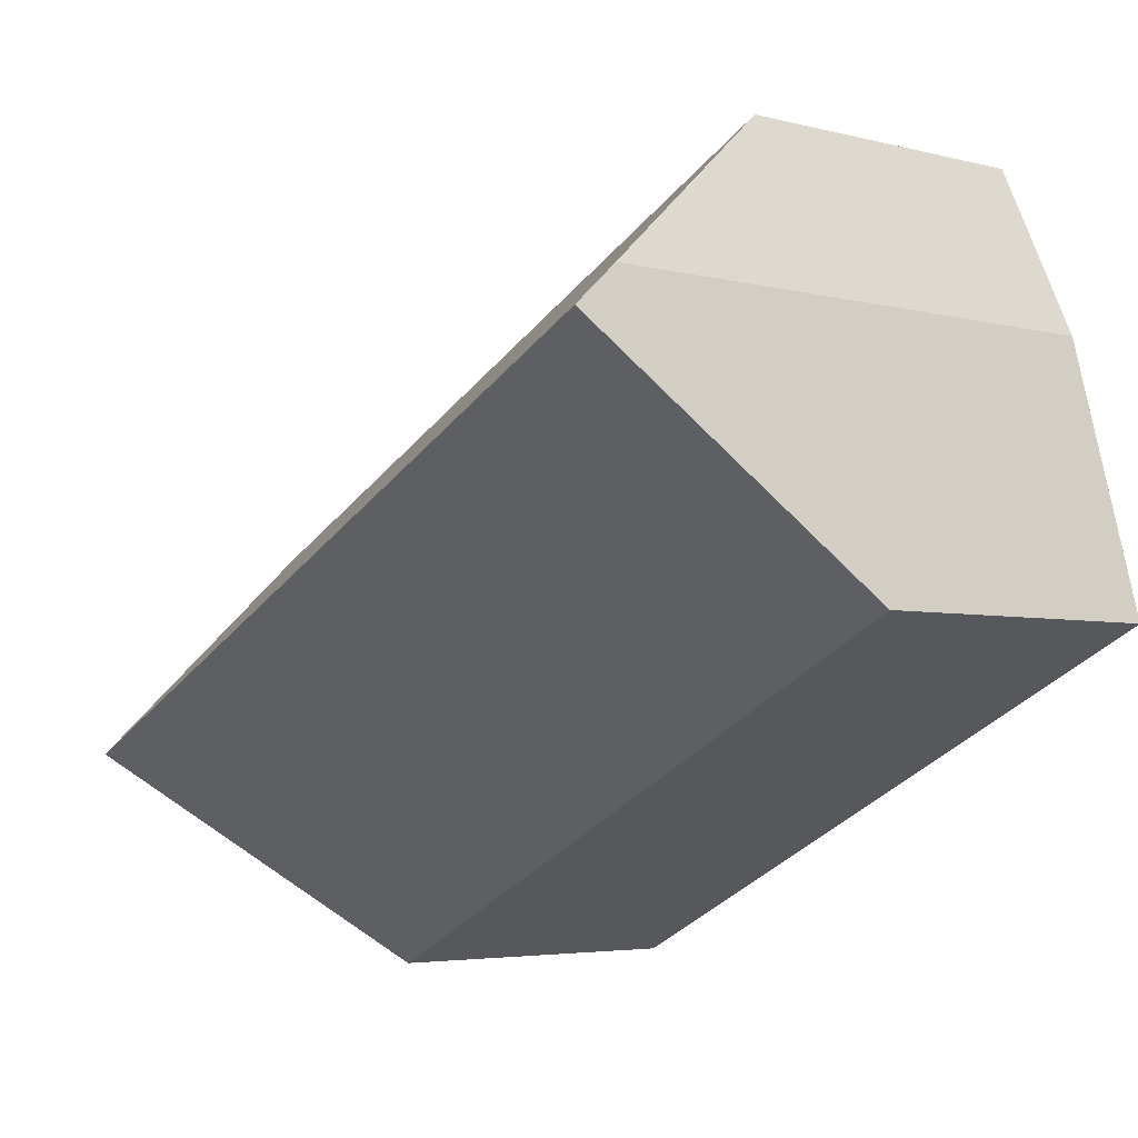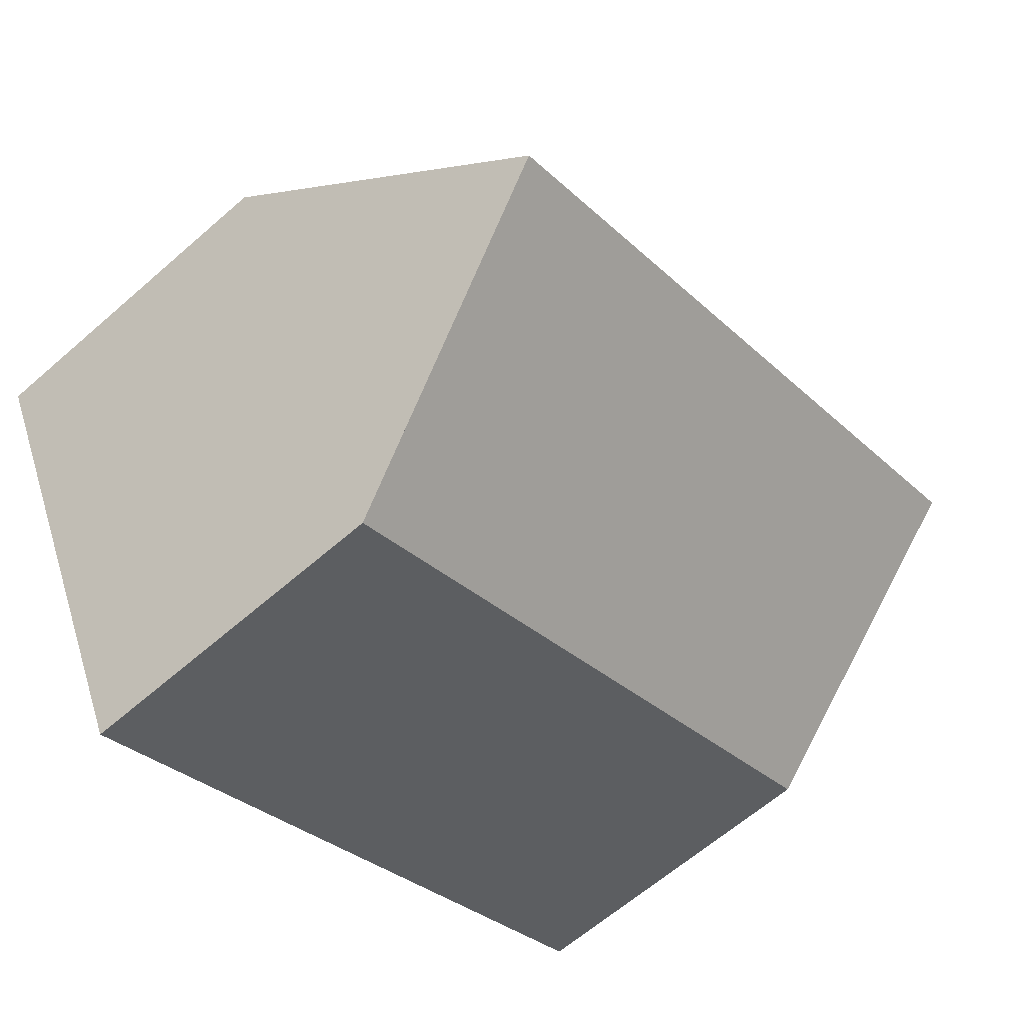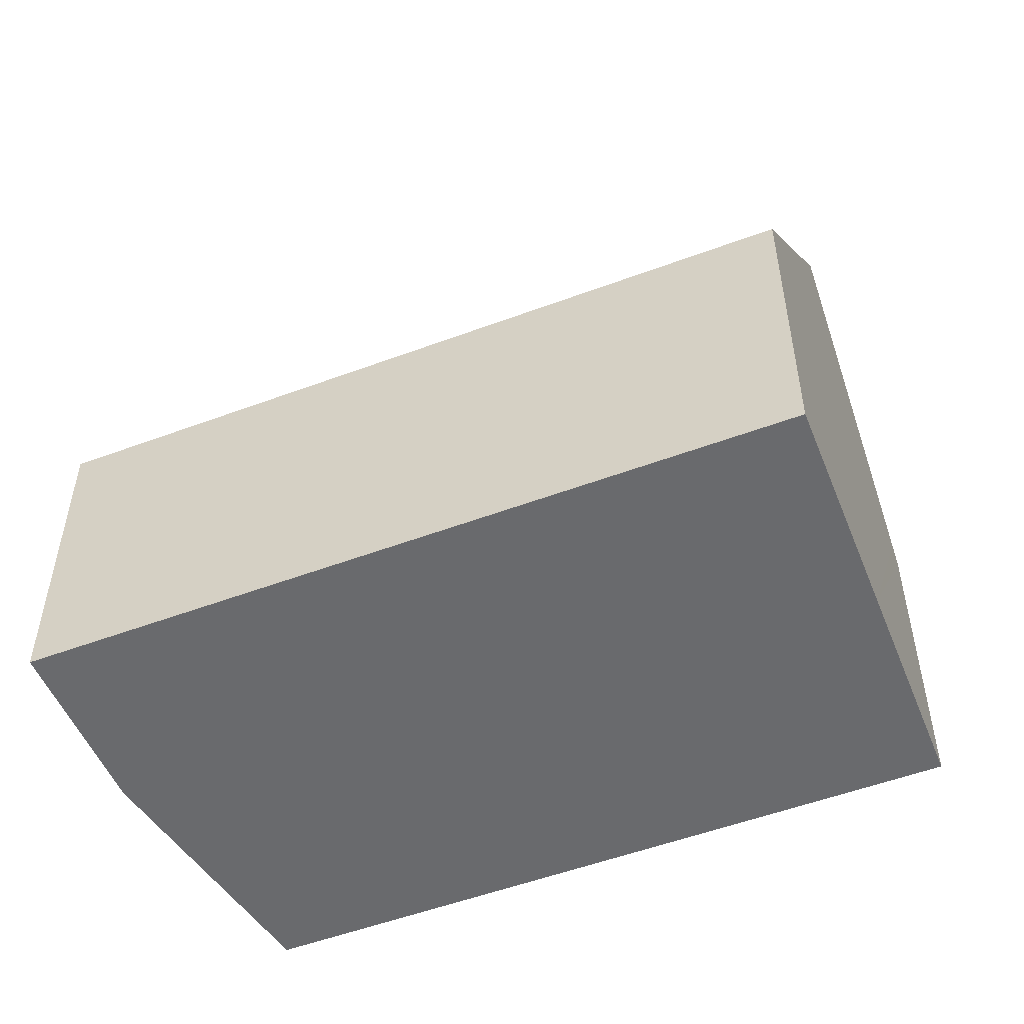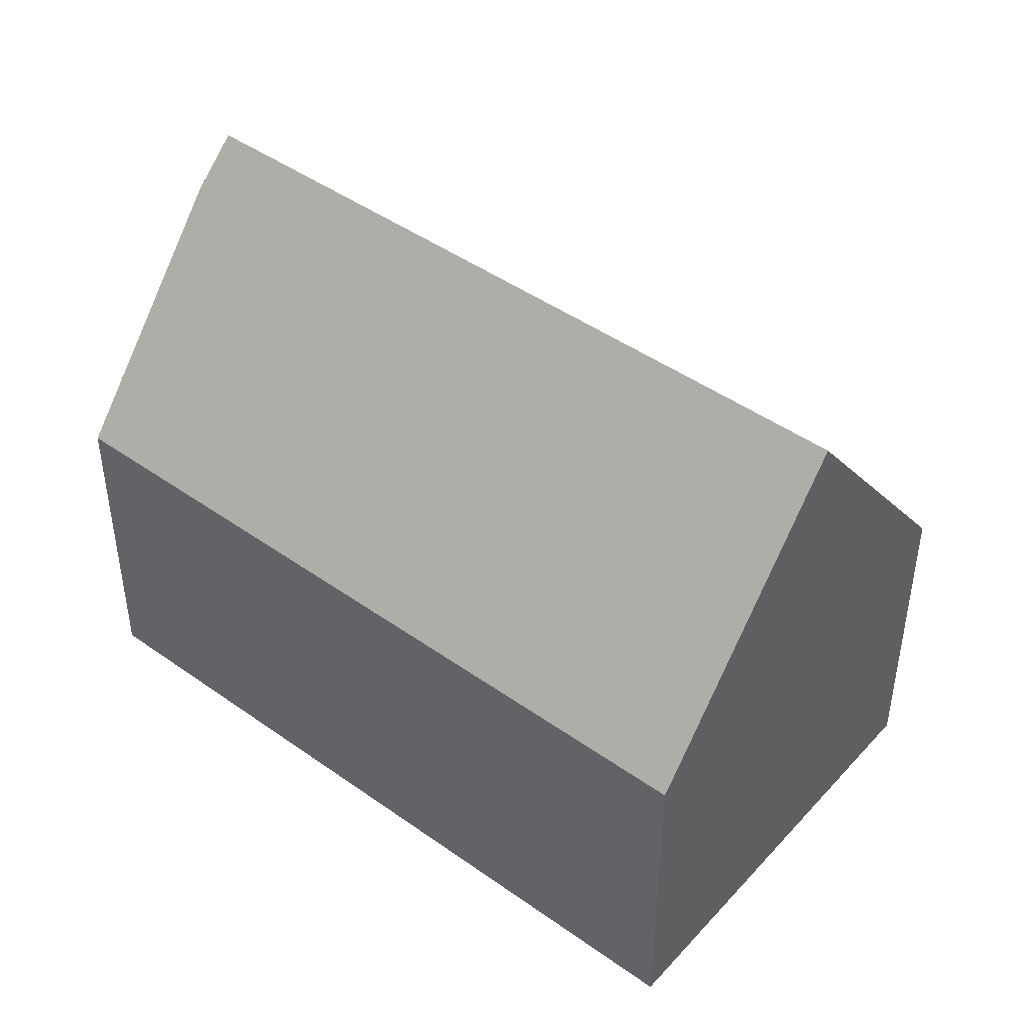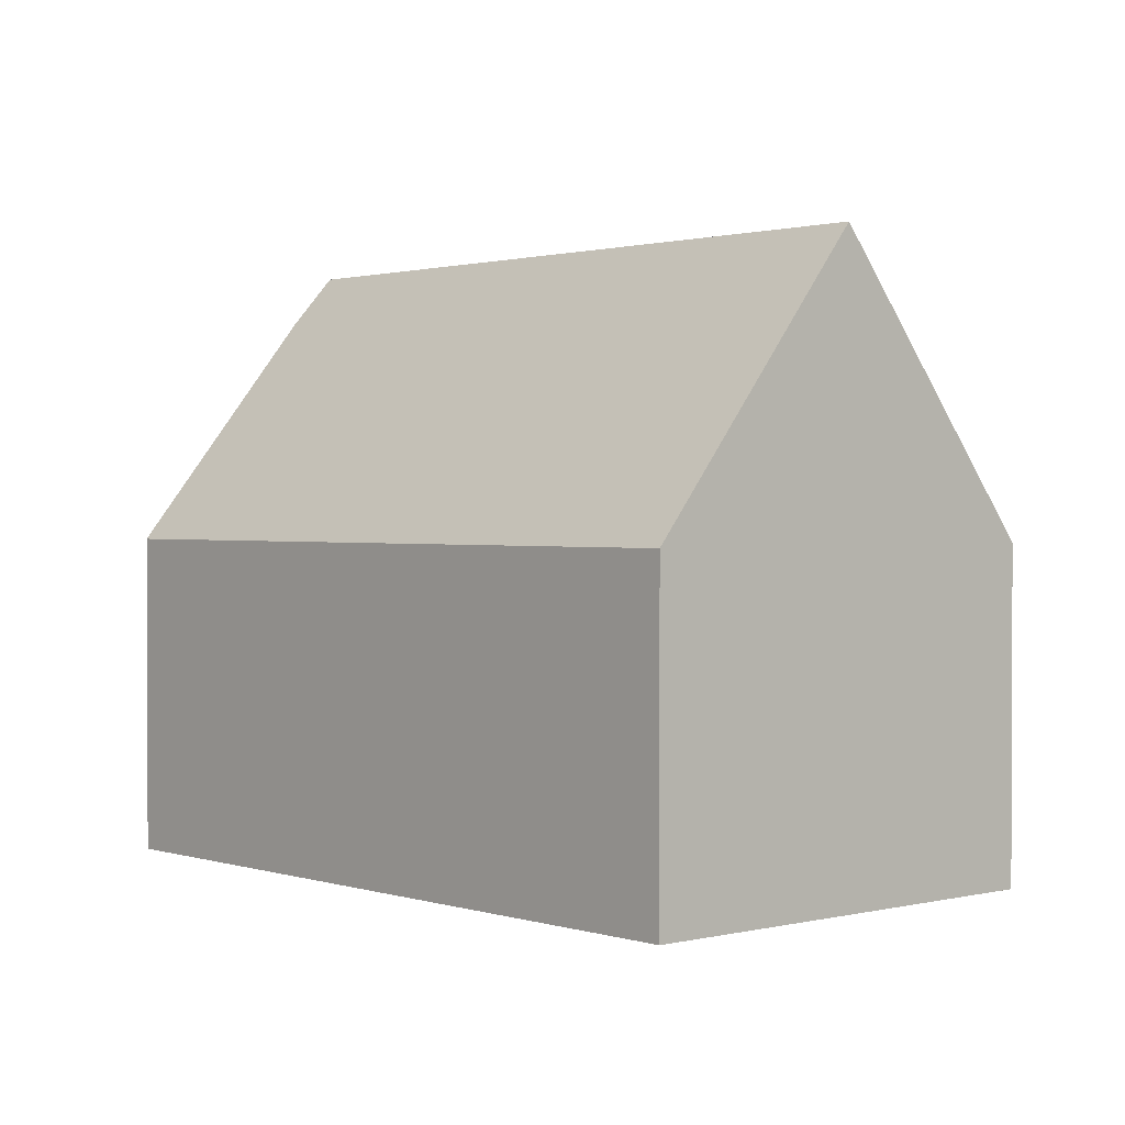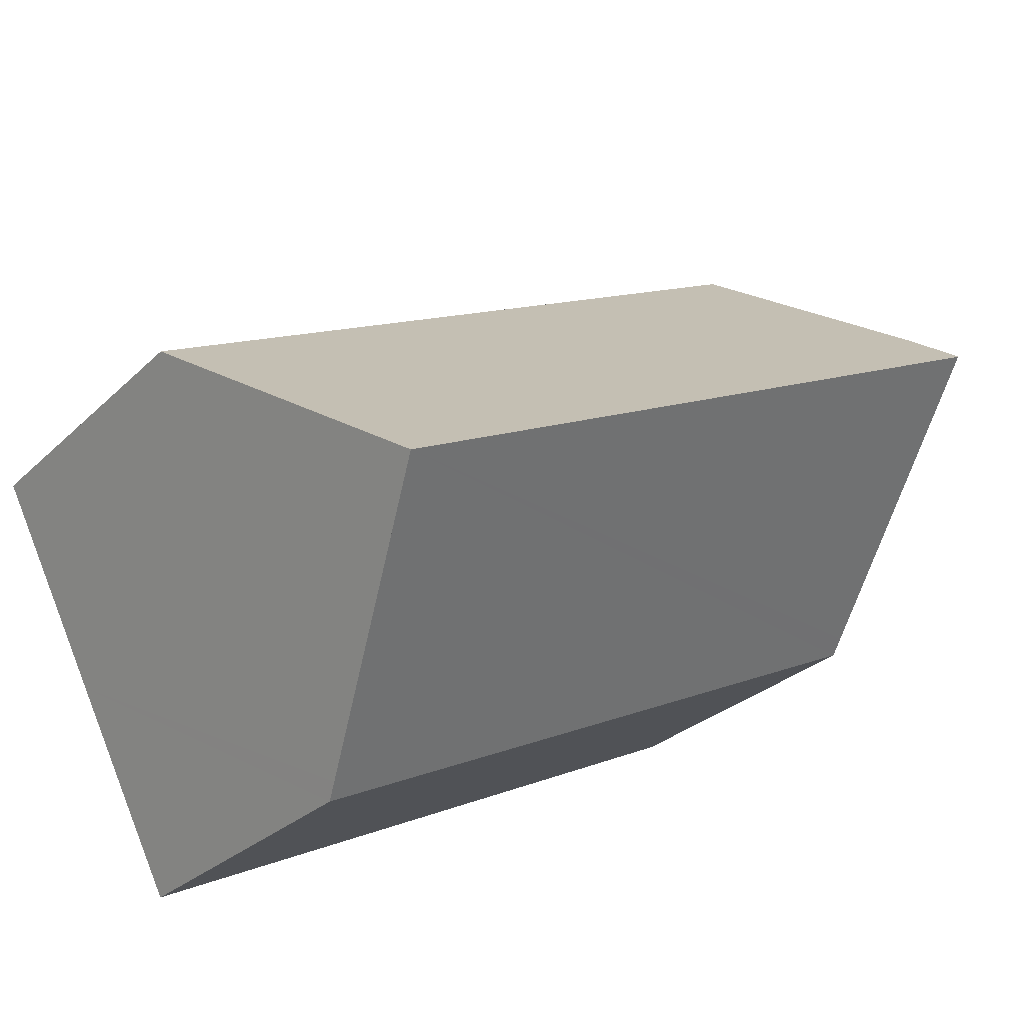
<metadata>
{"format":"obj","ext":"obj","renderer":"f3d","projection":"perspective","resolution":1024,"background":"white","views":[{"elev":-4.2,"azim":-130.4,"up":"+Z"},{"elev":-63.4,"azim":131.4,"up":"+Z"},{"elev":-53.0,"azim":48.2,"up":"+Y"},{"elev":45.2,"azim":65.8,"up":"+Y"},{"elev":1.3,"azim":75.0,"up":"+Y"},{"elev":-28.2,"azim":144.5,"up":"+Z"}]}
</metadata>
<code>
v  1.534 11.96 5.718
v  1.888 13.06 4.547
v  1.298 13.06 4.84
v  16.03 13.06 -2.468
v  3.268 6.981 9.347
v  18.24 6.981 1.923
v  4.093 6.981 8.938
v  0.452 9.098 1.686
v  0.075 7.333 0.281
v  0 6.98 4.274e-16
v  13.83 6.981 -6.858
v  13.96 7.347 -6.594
v  1.534 -3.501e-16 5.718
v  3.268 -5.723e-16 9.347
v  18.24 -1.177e-16 1.923
v  4.093 -5.473e-16 8.938
v  16.03 1.511e-16 -2.468
v  13.83 4.199e-16 -6.858
v  13.96 4.038e-16 -6.594
v  0 0 0
v  0.075 -1.721e-17 0.281
v  0.452 -1.032e-16 1.686
v  1.298 -2.964e-16 4.84
g defaultobject
f 1 2 3
f 2 1 4
f 4 1 5
f 4 5 6
f 6 5 7
f 2 8 3
f 8 2 4
f 8 4 9
f 9 4 10
f 10 4 11
f 11 4 12
f 13 5 1
f 5 13 14
f 14 7 5
f 7 14 6
f 6 14 15
f 15 14 16
f 15 4 6
f 4 15 12
f 12 15 17
f 12 17 11
f 11 17 18
f 18 17 19
f 18 10 11
f 10 18 20
f 8 1 3
f 1 8 13
f 13 8 9
f 13 9 10
f 13 10 20
f 13 20 21
f 13 21 22
f 13 22 23
f 19 20 18
f 20 19 17
f 20 17 15
f 20 15 16
f 20 16 21
f 21 16 22
f 22 16 23
f 23 16 13
f 13 16 14

</code>
